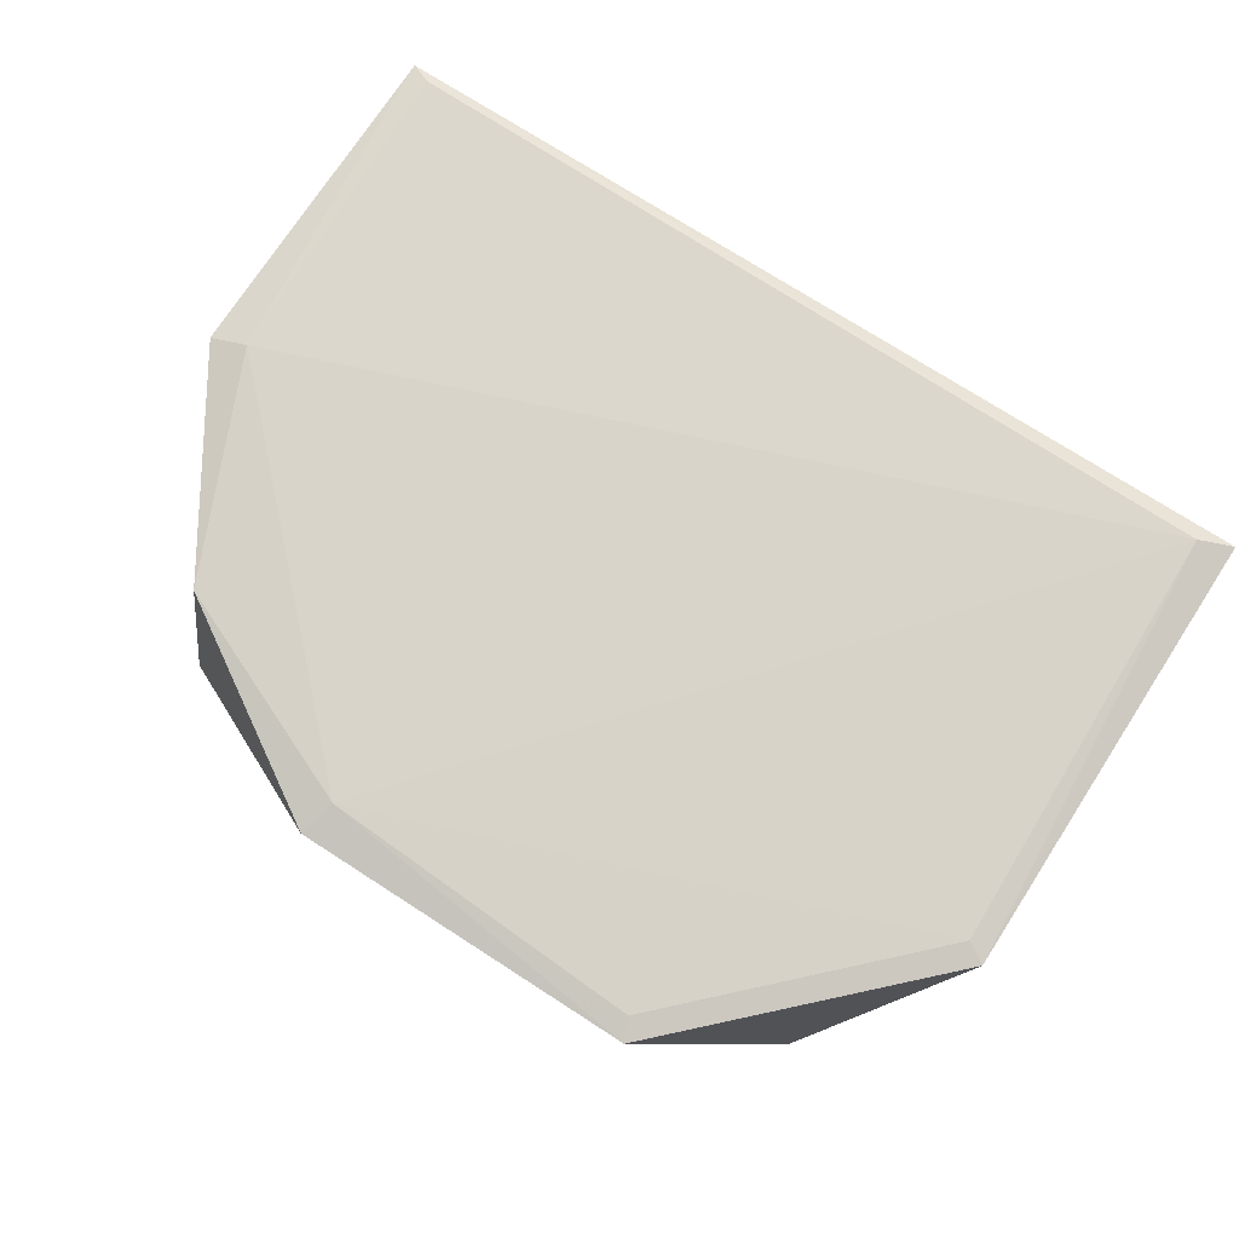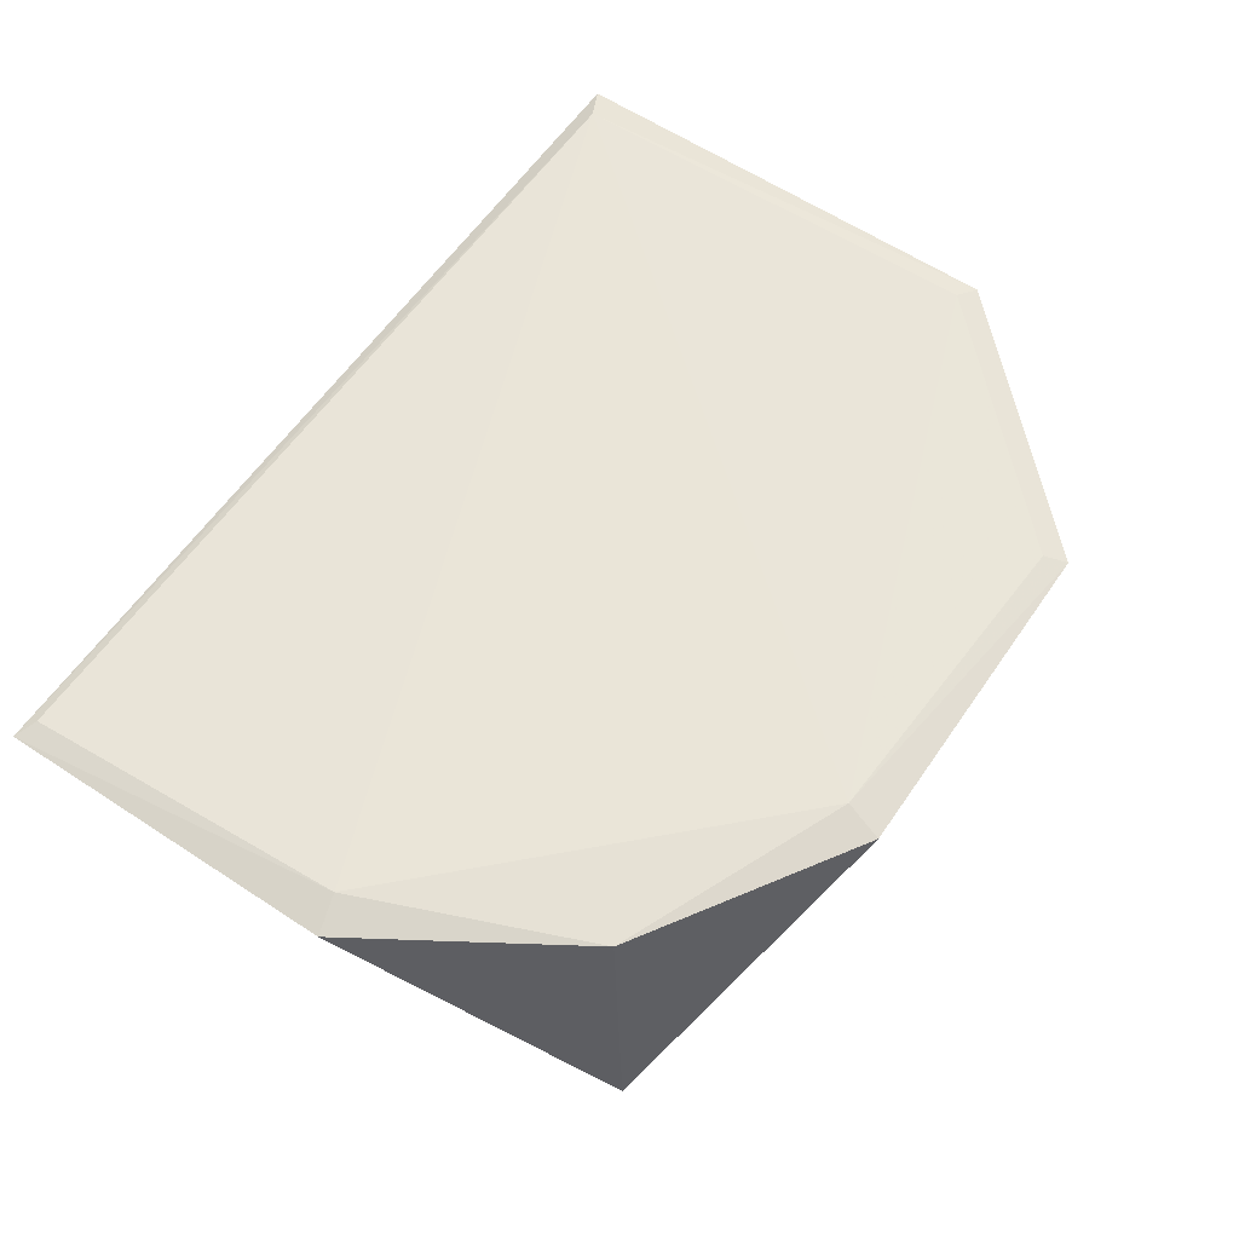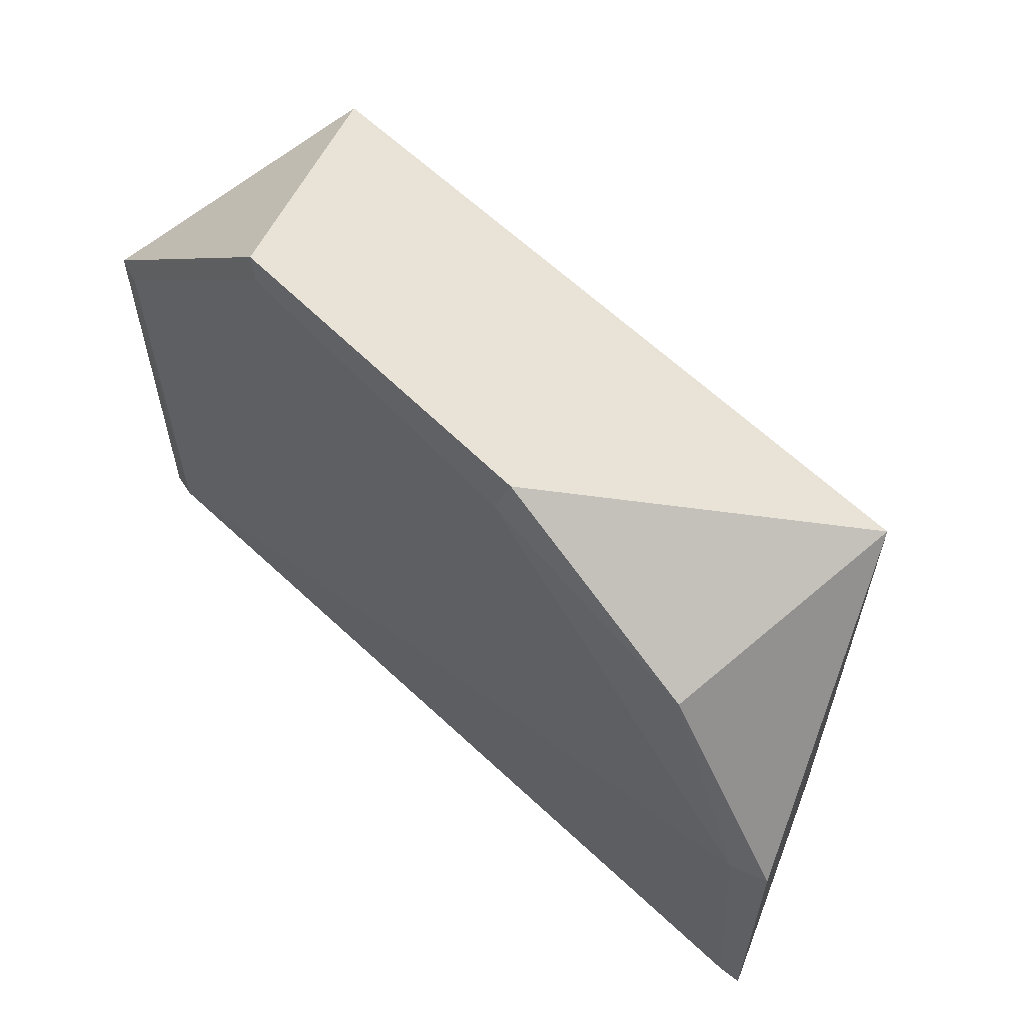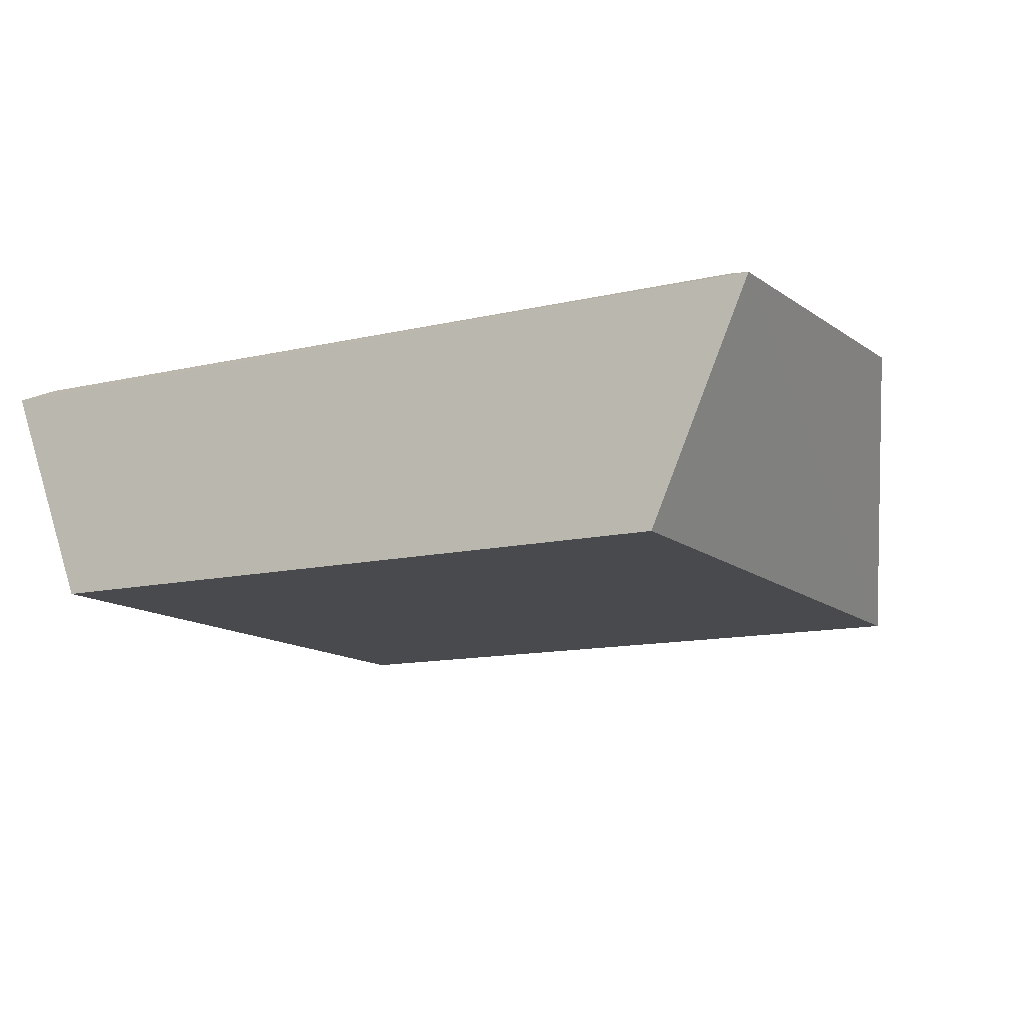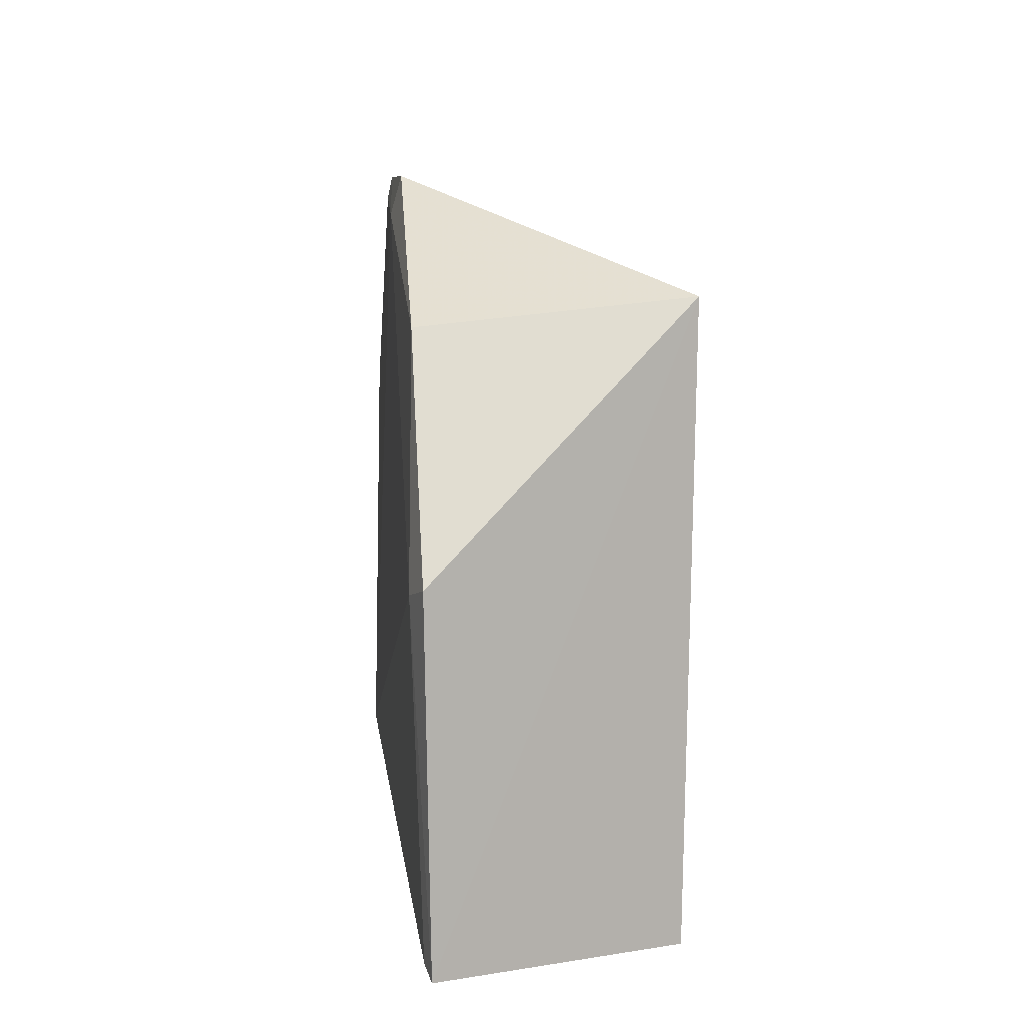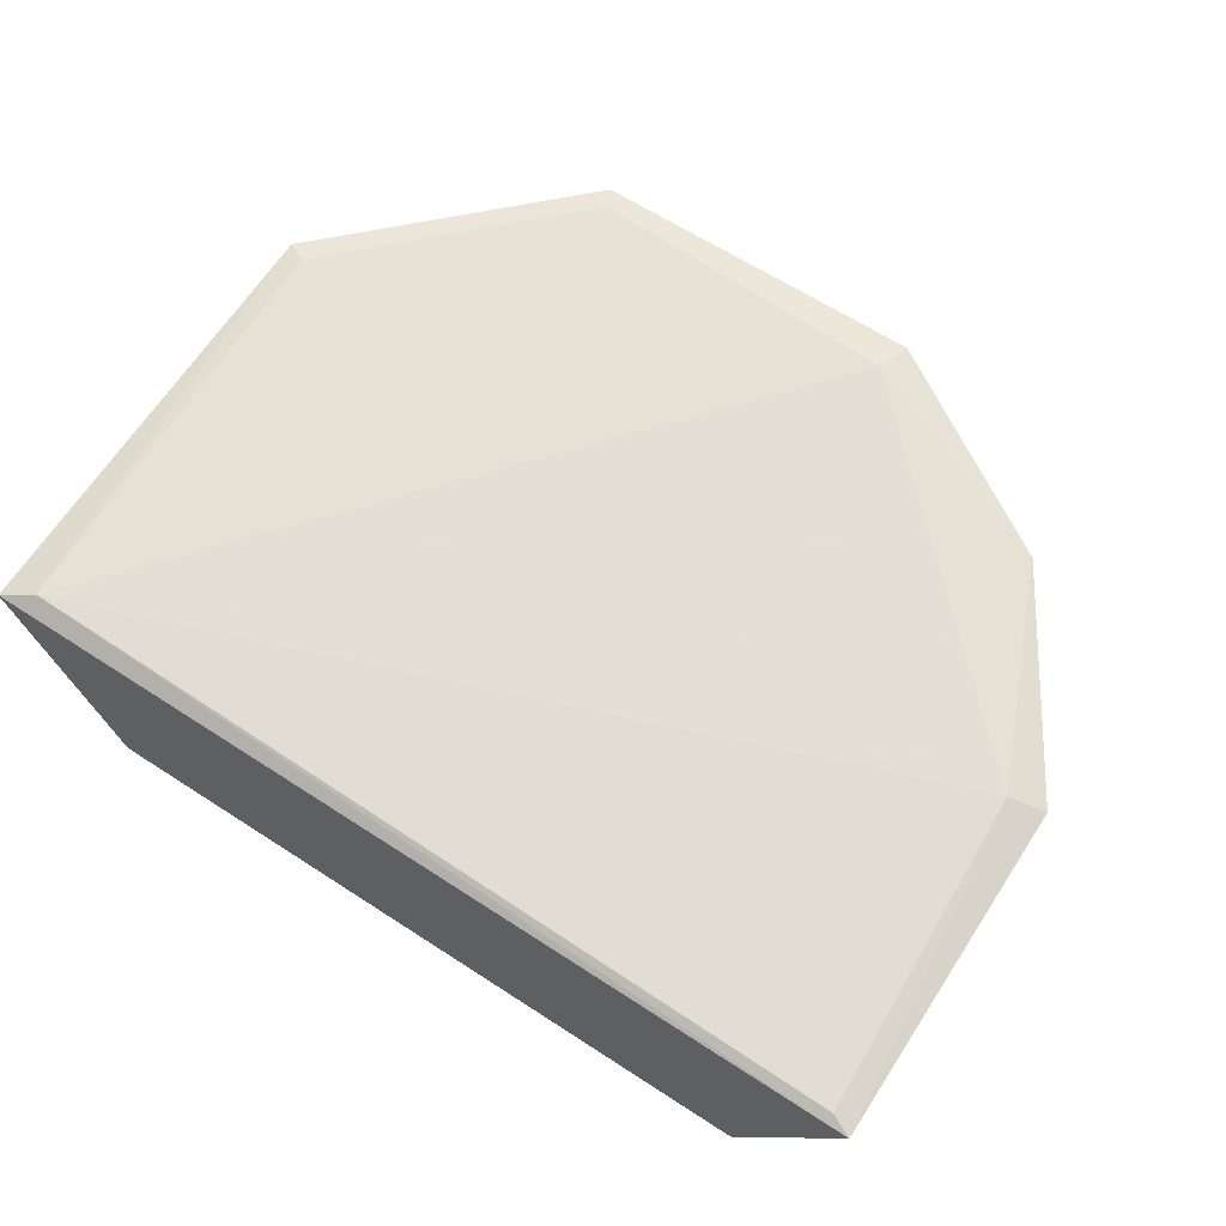
<metadata>
{"format":"obj","ext":"obj","renderer":"f3d","projection":"perspective","resolution":1024,"background":"white","views":[{"elev":74.9,"azim":-147.2,"up":"+Z"},{"elev":59.3,"azim":124.2,"up":"+Z"},{"elev":61.3,"azim":44.4,"up":"+Y"},{"elev":-12.1,"azim":31.0,"up":"+Z"},{"elev":8.7,"azim":84.5,"up":"+Y"},{"elev":66.3,"azim":33.0,"up":"+Z"}]}
</metadata>
<code>
v 0.01078 0.01078 0.007706
v 0.01488 -0.00658 0.007479
v 0.01162 0.01163 -0.0001561
v -0.01046 0.01164 -7.948e-05
v -0.01377 -0.006591 0.007701
v 0.01177 -0.006843 0.0001513
v 0.004159 0.01491 0.007653
v 0.01491 0.004159 0.007653
v -0.0106 -0.006866 0.0002823
v -0.00658 0.01488 0.007479
v -0.0127 -0.006053 0.008033
v -0.01375 0.007736 0.007588
v 0.003838 0.01374 0.007965
v 0.01374 0.003838 0.007965
v -0.01309 0.007363 0.007754
v 0.01419 -0.006273 0.007645
v -0.006273 0.01419 0.007645
f 6 3 2
f 6 4 3
f 7 1 3
f 8 2 3
f 8 3 1
f 9 4 6
f 9 6 2
f 9 2 5
f 10 7 3
f 10 3 4
f 11 5 2
f 12 9 5
f 12 4 9
f 12 10 4
f 12 5 11
f 13 1 7
f 13 7 10
f 14 2 8
f 14 13 11
f 14 8 1
f 14 1 13
f 15 12 11
f 15 11 13
f 16 14 11
f 16 11 2
f 16 2 14
f 17 15 13
f 17 13 10
f 17 10 12
f 17 12 15

</code>
